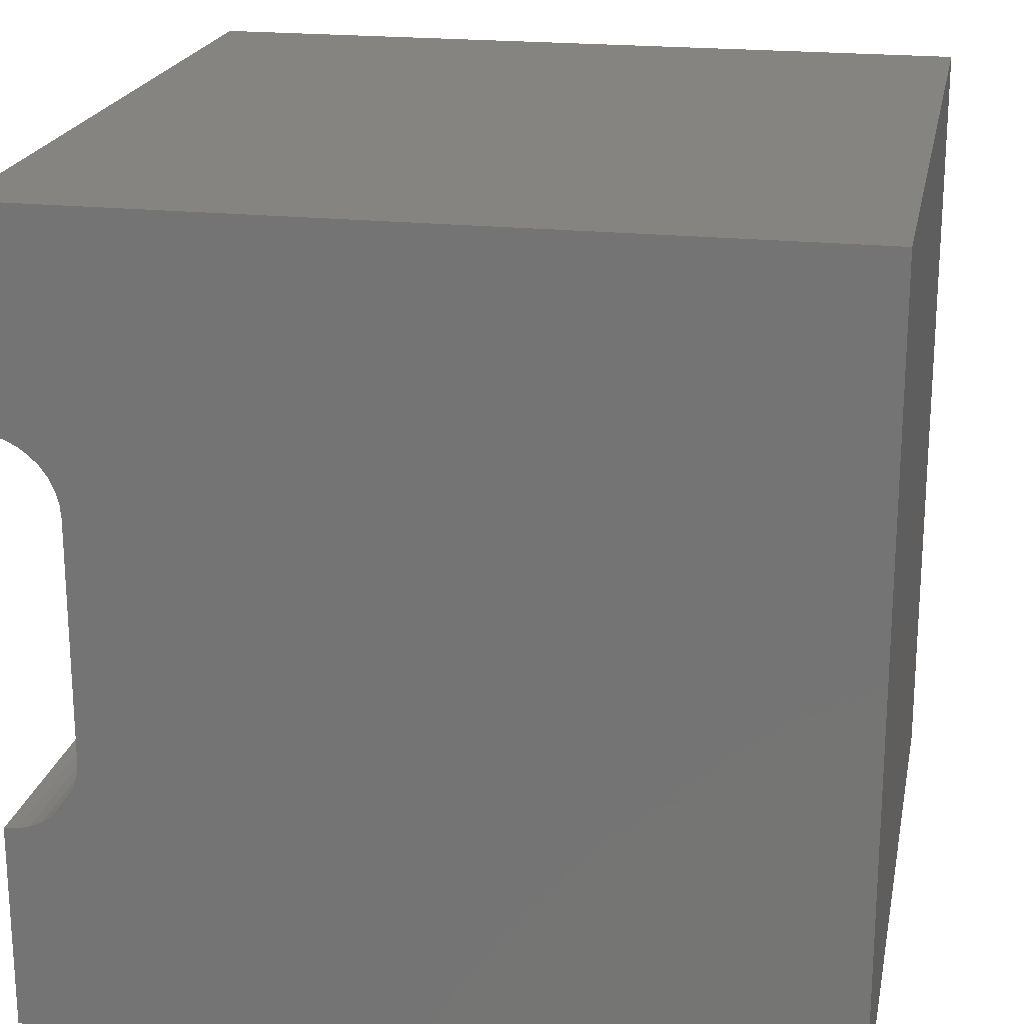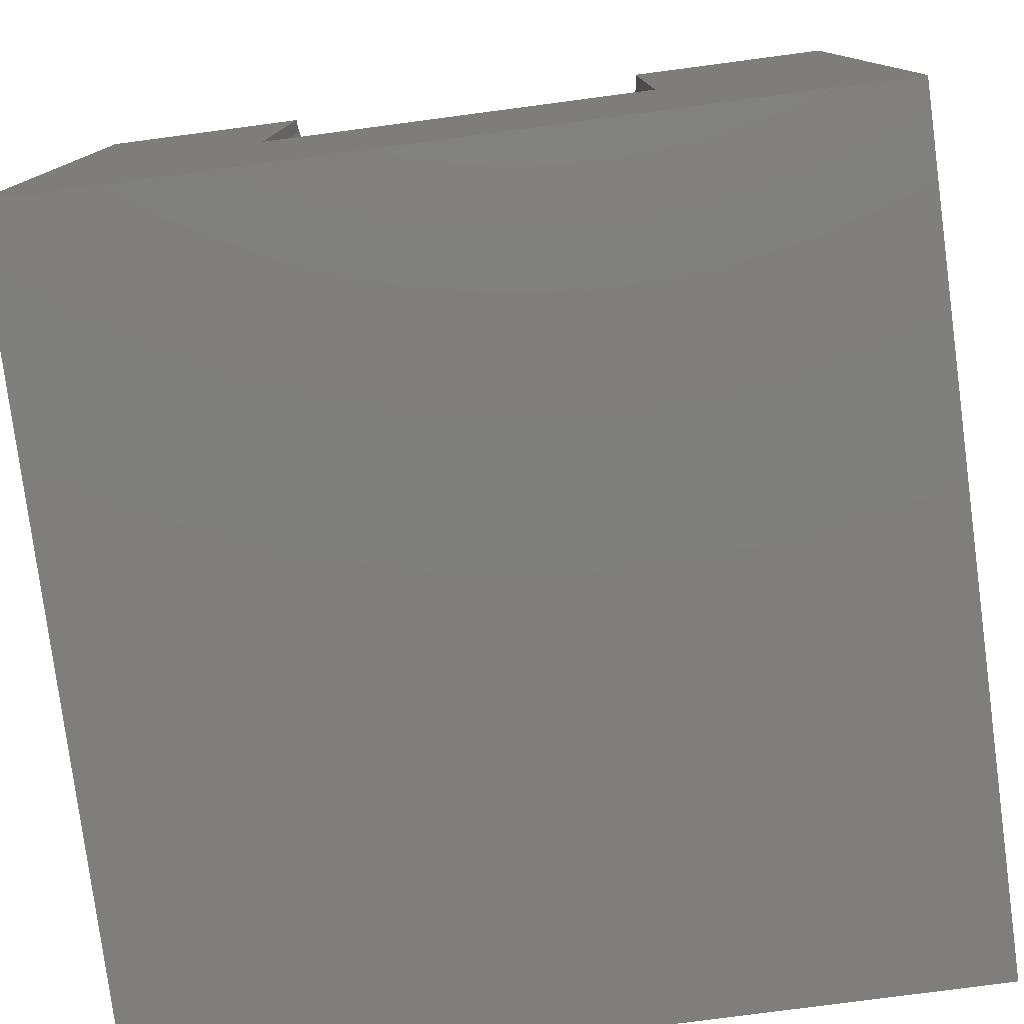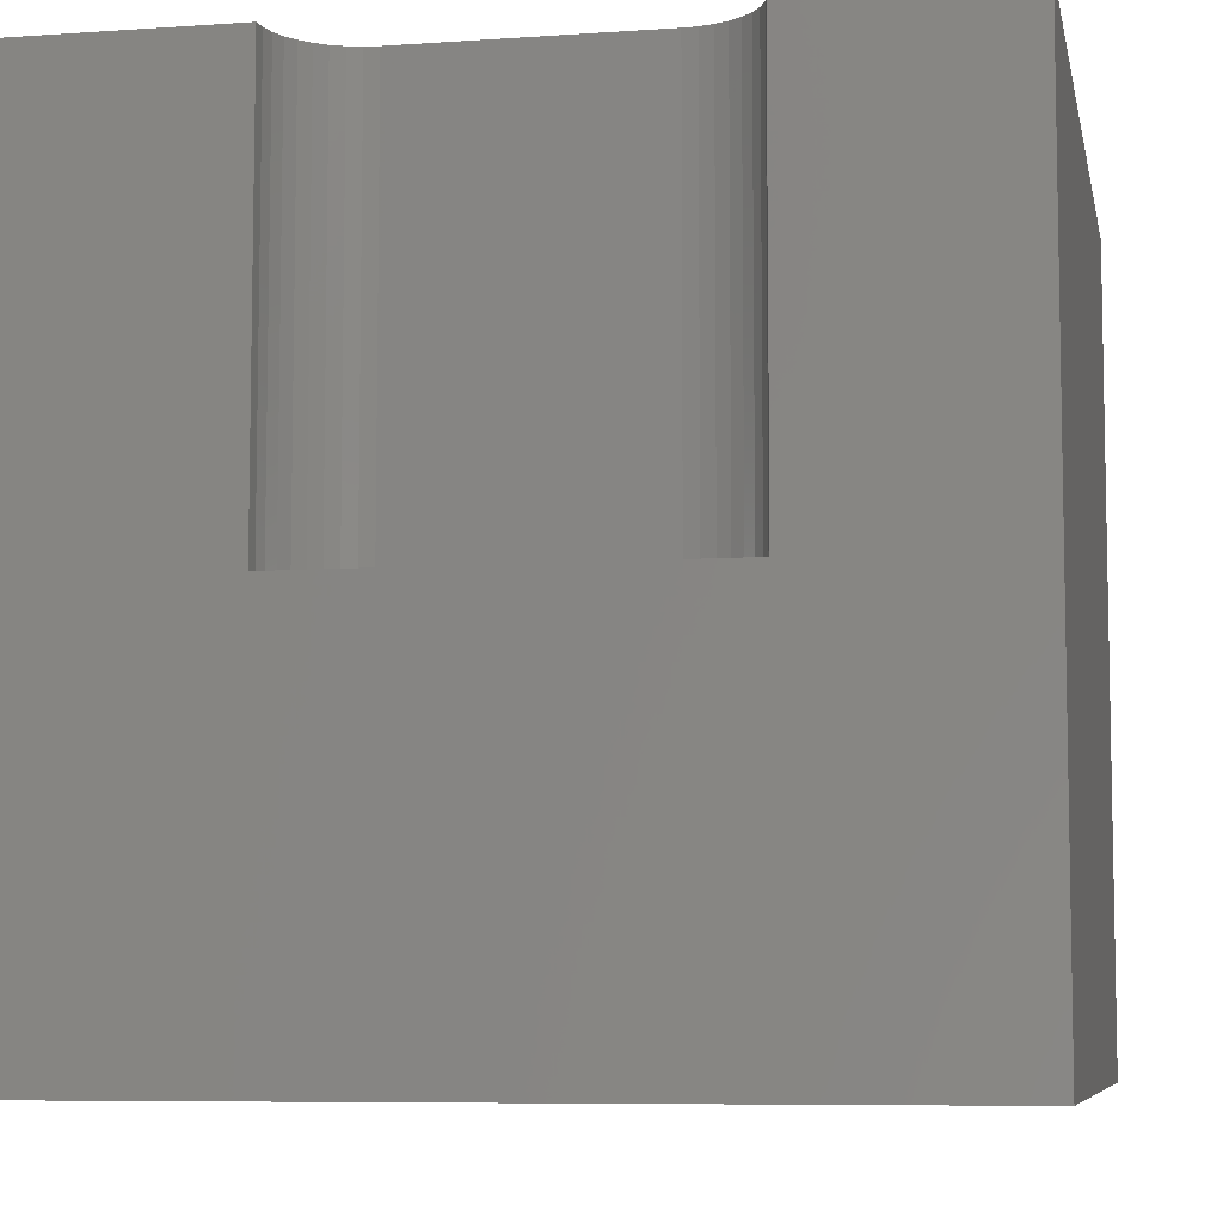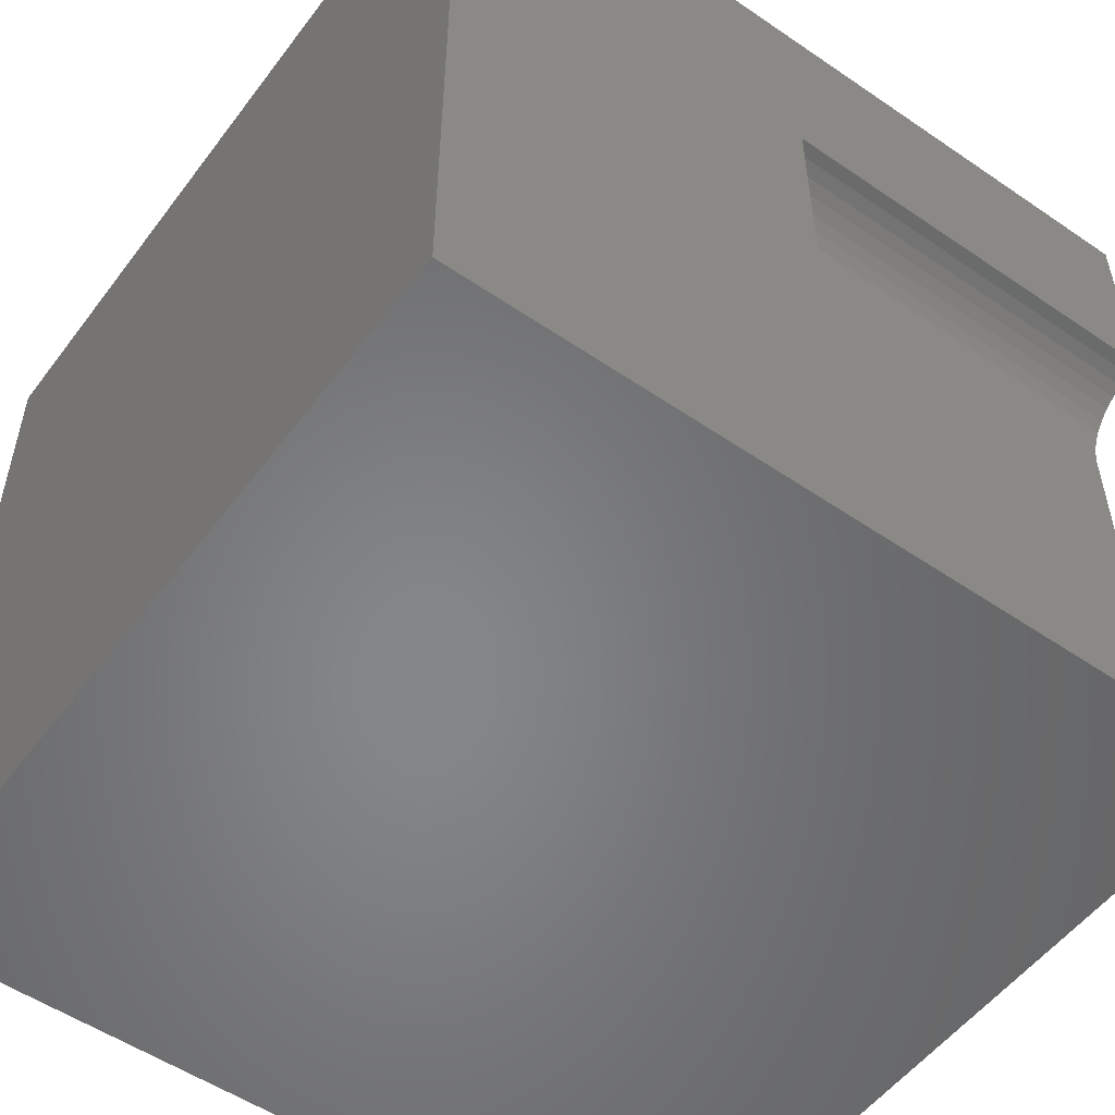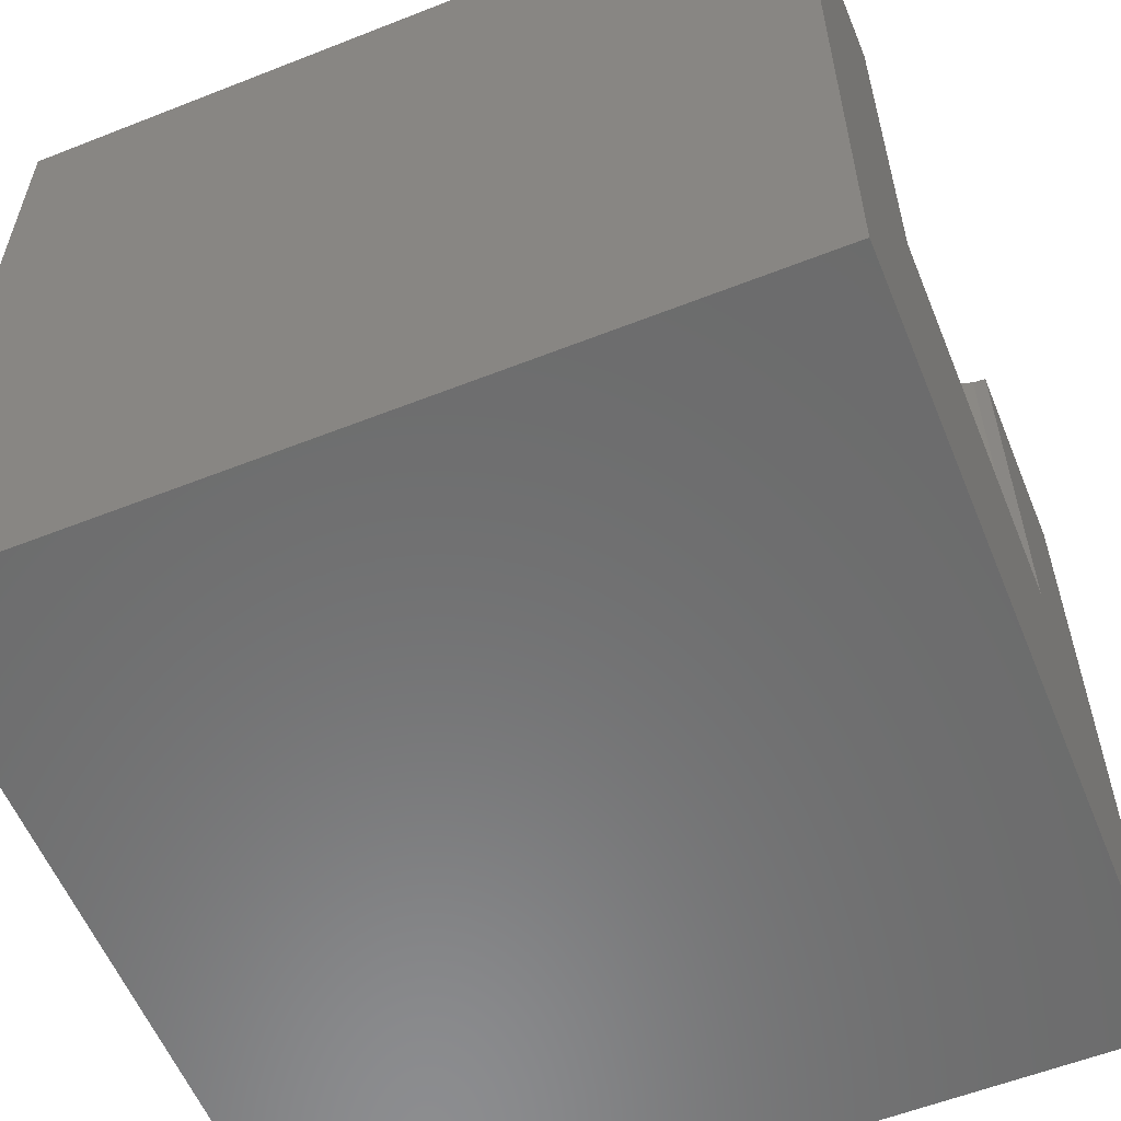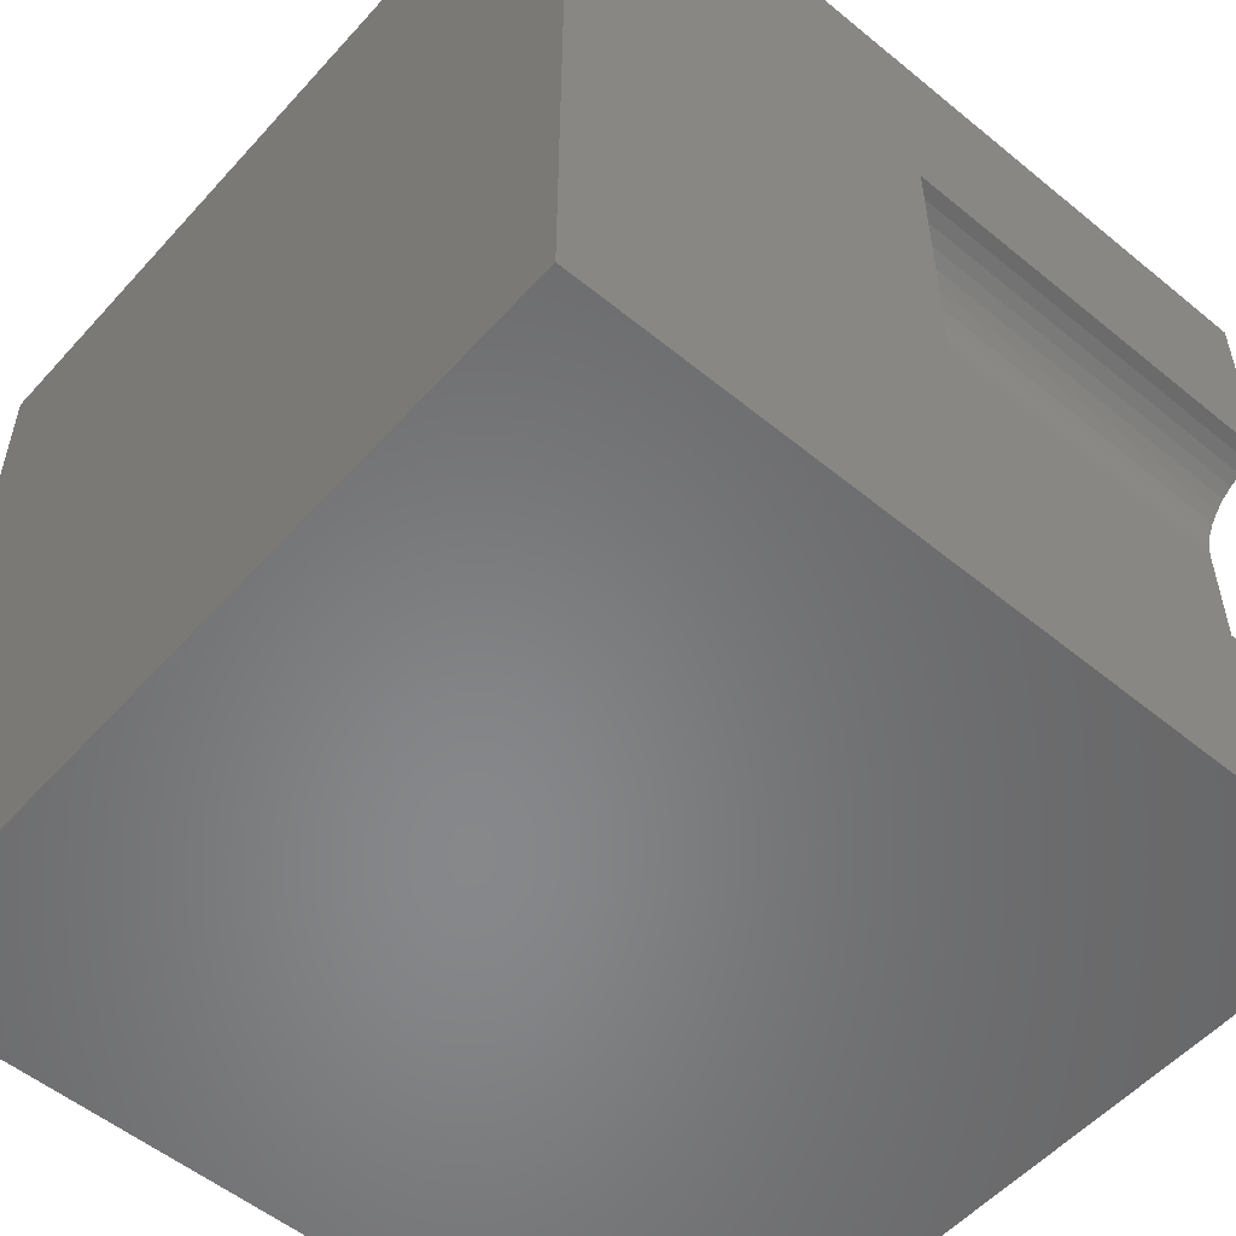
<metadata>
{"format":"stl","ext":"stl","renderer":"f3d","projection":"perspective","resolution":1024,"background":"white","views":[{"elev":20.6,"azim":11.0,"up":"+Y"},{"elev":-78.7,"azim":-82.5,"up":"+Z"},{"elev":-7.3,"azim":-78.9,"up":"+Z"},{"elev":-53.4,"azim":-126.1,"up":"+Y"},{"elev":-57.9,"azim":-157.8,"up":"+Z"},{"elev":-54.3,"azim":-131.0,"up":"+Y"}]}
</metadata>
<code>
# stl→obj: 52 verts, 92 faces
v 0 7.411 10
v 0 10 10
v 0 7.411 4.805
v 0 10 0
v 0 2.589 4.805
v 0 0 0
v 0 2.589 10
v 0 0 10
v 0.1641 2.603 10
v 0.3232 2.646 10
v 5.787e-17 7.411 10
v 0.1641 7.397 10
v 0.9308 3.37 10
v 0.8881 3.211 10
v 10 0 10
v 0.8185 3.061 10
v 0.724 2.926 10
v 0.6075 2.81 10
v 0.4726 2.715 10
v 0.724 7.074 10
v 0.8185 6.939 10
v 10 10 10
v 0.8881 6.789 10
v 0.3232 7.354 10
v 0.4726 7.285 10
v 0.6075 7.19 10
v 0.9308 6.63 10
v 0.9451 6.466 10
v 0.9451 3.534 10
v 10 10 0
v 10 0 0
v 0.9308 6.63 4.805
v 0.6075 7.19 4.805
v 0.9451 6.466 4.805
v 0.4726 7.285 4.805
v 0.3232 7.354 4.805
v 0.1641 7.397 4.805
v 5.787e-17 7.411 4.805
v 0.9451 3.534 4.805
v -1.736e-16 2.589 4.805
v 0.1641 2.603 4.805
v 0.3232 2.646 4.805
v 0.4726 2.715 4.805
v 0.6075 2.81 4.805
v 0.724 2.926 4.805
v 0.8185 3.061 4.805
v 0.9308 3.37 4.805
v 0.8881 3.211 4.805
v 0.8881 6.789 4.805
v 0.8185 6.939 4.805
v 0.724 7.074 4.805
v -1.736e-16 2.589 10
f 1 2 3
f 3 2 4
f 3 4 5
f 5 4 6
f 5 6 7
f 7 6 8
f 9 7 8
f 9 8 10
f 2 11 12
f 13 14 15
f 15 14 16
f 16 17 15
f 15 17 18
f 15 18 8
f 8 18 19
f 8 19 10
f 20 21 22
f 22 21 23
f 12 24 2
f 2 24 25
f 2 25 22
f 22 25 26
f 22 26 20
f 23 27 22
f 22 27 28
f 22 28 15
f 15 28 29
f 15 29 13
f 30 22 31
f 31 22 15
f 4 30 6
f 6 30 31
f 22 30 2
f 2 30 4
f 31 15 6
f 6 15 8
f 32 33 34
f 34 33 35
f 34 35 36
f 36 37 34
f 34 37 38
f 34 38 39
f 39 38 40
f 39 40 41
f 41 42 39
f 39 42 43
f 39 43 44
f 44 45 39
f 39 45 46
f 39 46 47
f 47 46 48
f 32 49 33
f 33 49 50
f 33 50 51
f 40 52 9
f 40 9 41
f 41 9 10
f 41 10 42
f 42 10 19
f 42 19 43
f 43 19 18
f 43 18 44
f 44 18 17
f 44 17 45
f 45 17 16
f 45 16 46
f 46 16 14
f 46 14 48
f 48 14 13
f 48 13 47
f 47 13 29
f 47 29 39
f 34 28 27
f 34 27 32
f 32 27 23
f 32 23 49
f 49 23 21
f 49 21 50
f 50 21 20
f 50 20 51
f 51 20 26
f 51 26 33
f 33 26 25
f 33 25 35
f 35 25 24
f 35 24 36
f 36 24 12
f 36 12 37
f 37 12 11
f 37 11 38
f 34 39 28
f 28 39 29

</code>
